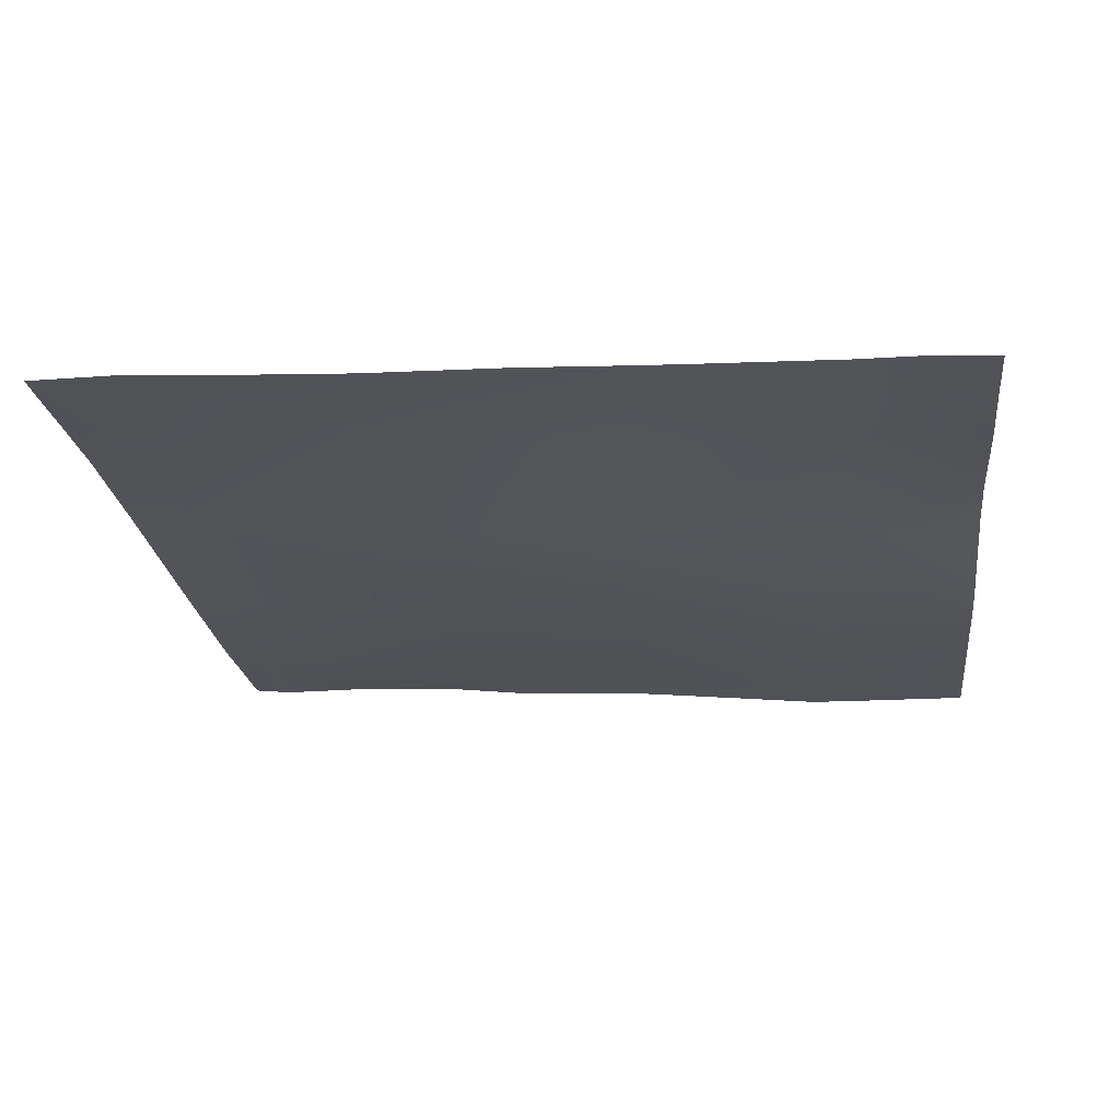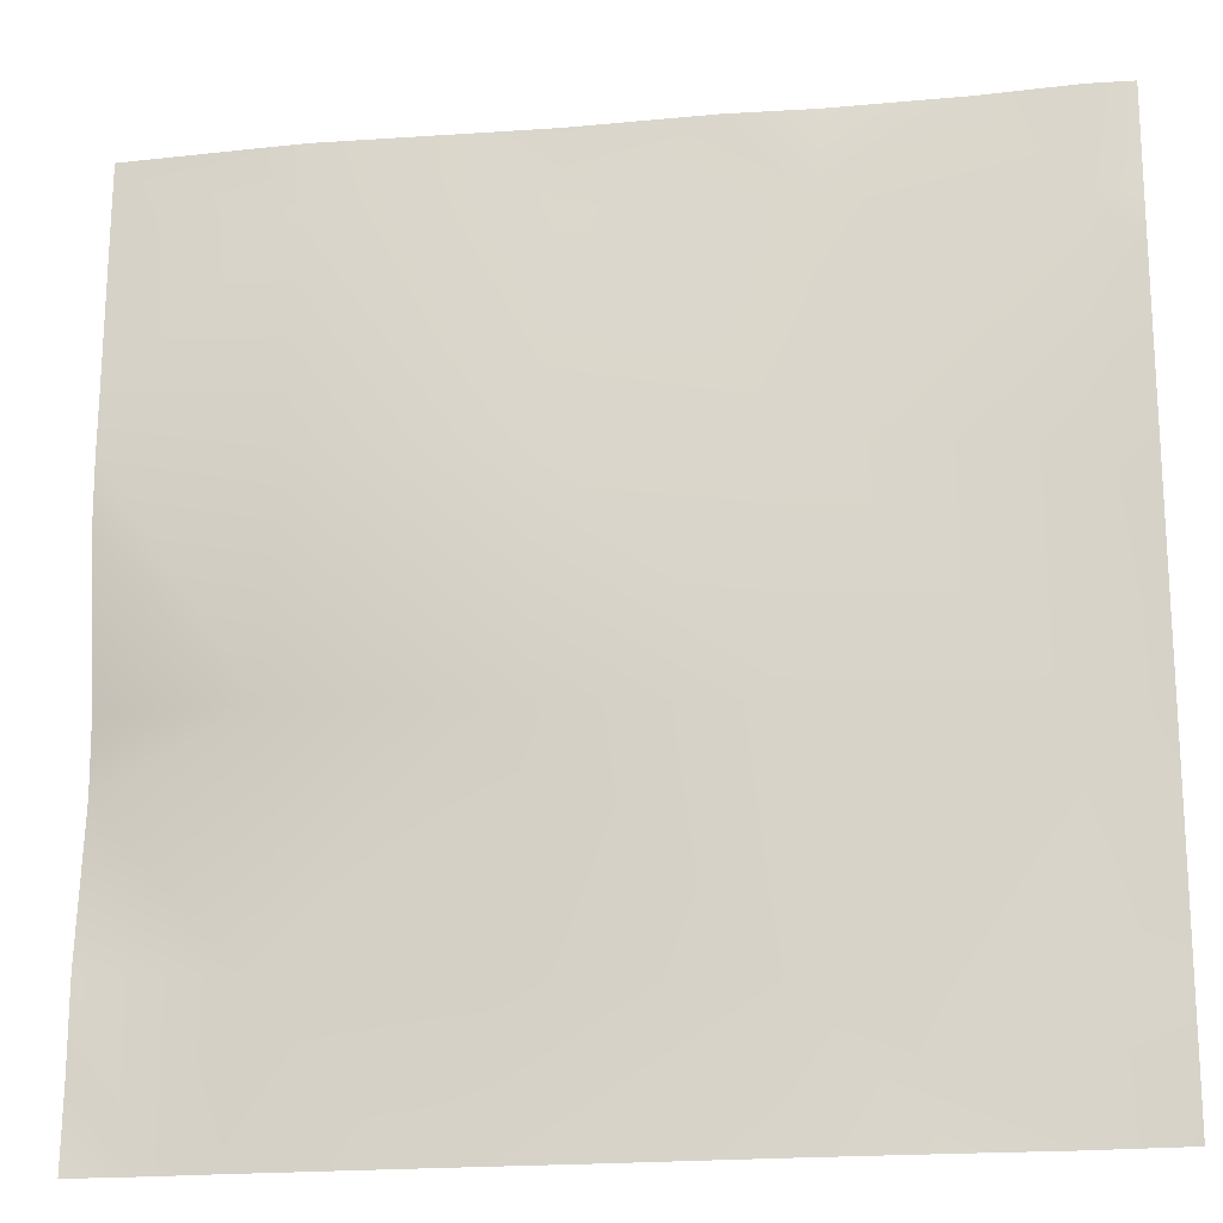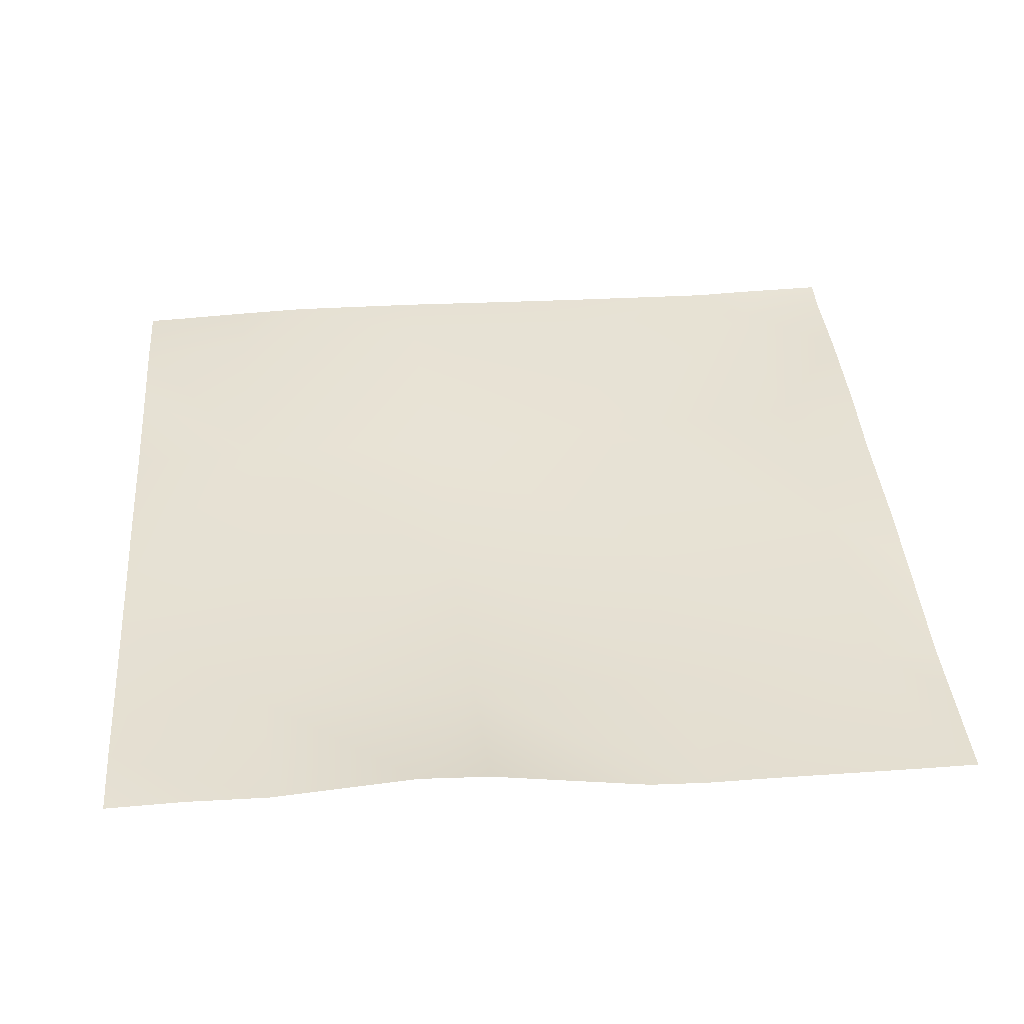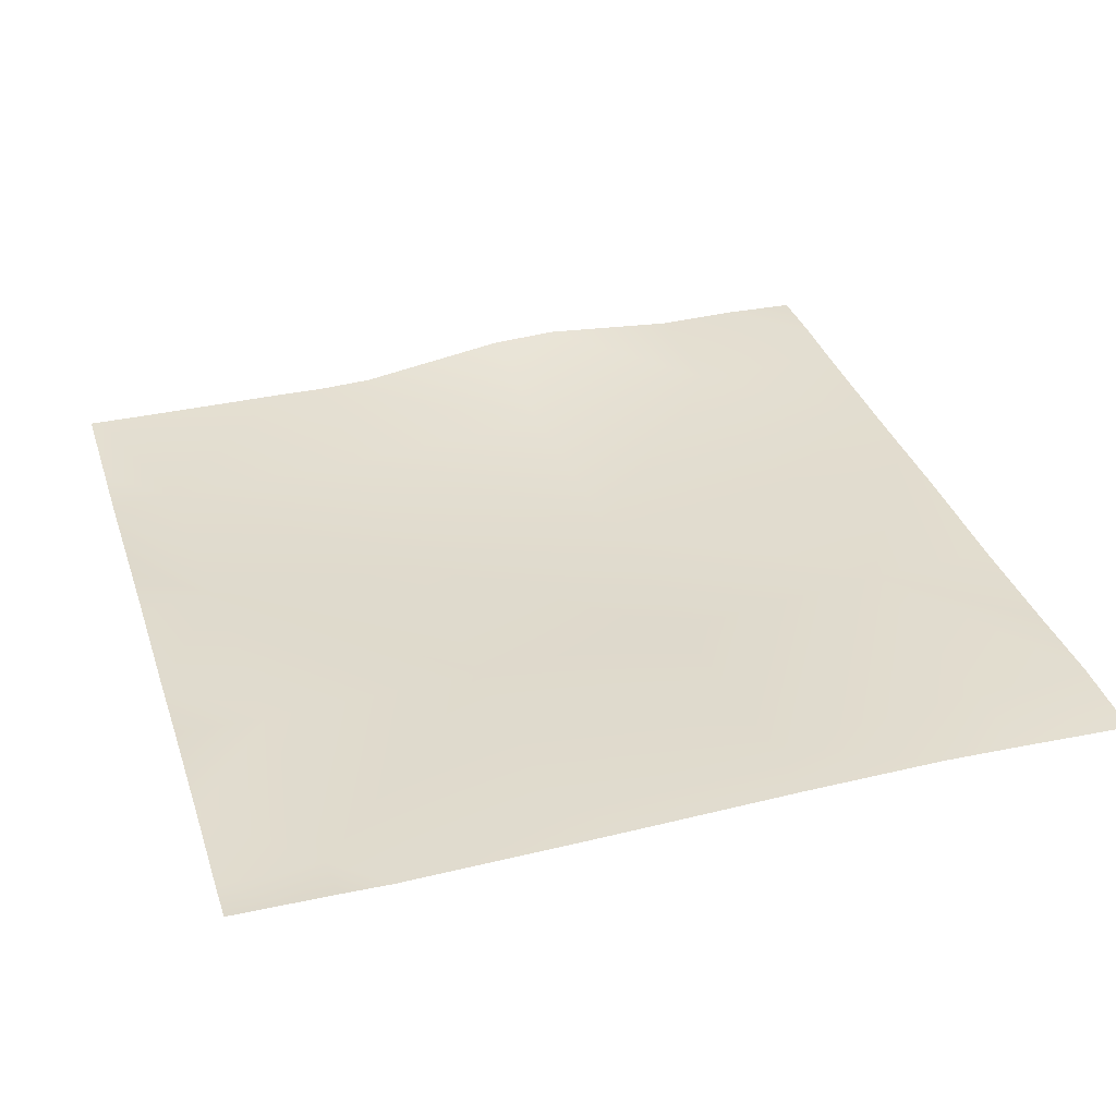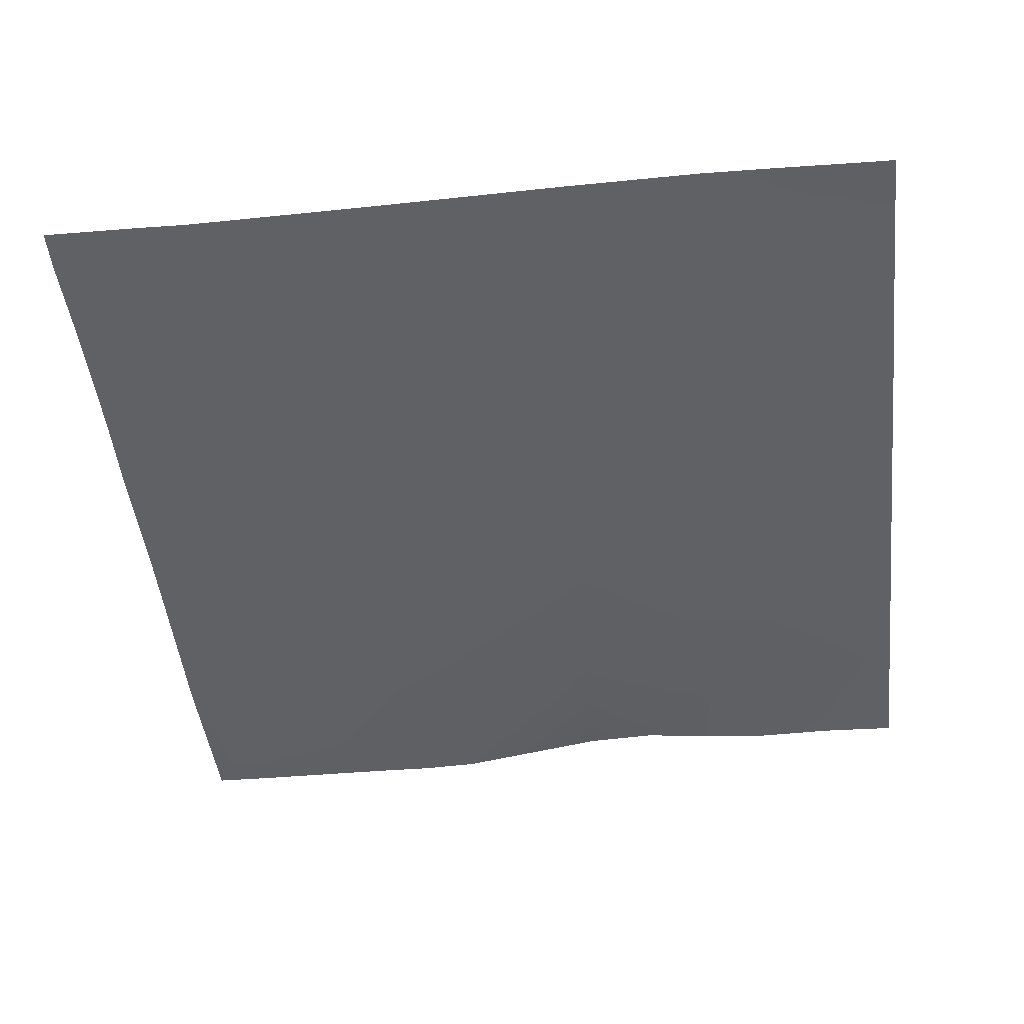
<metadata>
{"format":"obj","ext":"obj","renderer":"f3d","projection":"perspective","resolution":1024,"background":"white","views":[{"elev":-22.8,"azim":-173.2,"up":"+Y"},{"elev":-18.9,"azim":12.6,"up":"+Z"},{"elev":36.5,"azim":-94.6,"up":"+Y"},{"elev":37.1,"azim":72.8,"up":"+Y"},{"elev":-44.5,"azim":96.7,"up":"+Y"}]}
</metadata>
<code>
v 48 1.877 26.84
v 49.27 1.758 25.43
v 48 1.75 25.49
v 48.65 1.763 24
v 49.19 1.767 24
v 48 1.755 24.72
v 50.55 1.806 24
v 49.37 1.675 27.42
v 48 1.854 27.49
v 48 1.727 24
v 53.26 1.918 25.22
v 51.19 1.83 24
v 51.26 1.833 25.32
v 51.91 1.86 24
v 53.19 1.888 24
v 55.19 1.995 24
v 55.25 2.036 25.11
v 54.35 1.943 24
v 56 1.99 24
v 56 2 24.28
v 51.37 1.718 27.32
v 56 2.04 25.07
v 56 2.068 25.78
v 55.36 2.039 27.1
v 49.48 1.619 29.42
v 49.58 1.663 31.41
v 51.47 1.672 29.31
v 48 1.625 29.49
v 48 1.64 28.95
v 48 1.636 29.99
v 49.61 1.678 32
v 49.05 1.671 32
v 48 1.66 31.88
v 48 1.652 31.49
v 48 1.662 32
v 51.58 1.849 31.3
v 50.95 1.804 32
v 53.36 1.828 27.21
v 53.47 1.865 29.2
v 55.46 2.016 29.1
v 56 2.067 27.07
v 56 2.047 28.5
v 55.57 2.01 31.09
v 51.62 1.864 32
v 52.85 1.913 32
v 53.57 1.925 31.2
v 54.75 2.048 32
v 53.62 1.994 32
v 55.62 2.042 32
v 56 2.033 30.61
v 56 2.041 29.07
v 56 2.053 31.07
v 56 2.064 31.45
v 56 2.081 32
f 1 2 3
f 4 2 5
f 4 3 2
f 4 6 3
f 5 2 7
f 1 8 2
f 1 9 8
f 6 4 10
f 11 12 13
f 11 14 12
f 14 11 15
f 16 11 17
f 16 18 11
f 15 11 18
f 19 17 20
f 19 16 17
f 13 21 11
f 2 21 13
f 13 7 2
f 13 12 7
f 22 17 23
f 22 20 17
f 11 24 17
f 21 8 25
f 8 21 2
f 25 26 27
f 28 8 29
f 28 25 8
f 25 30 26
f 25 28 30
f 31 26 32
f 33 26 34
f 33 32 26
f 33 35 32
f 31 36 26
f 31 37 36
f 30 34 26
f 29 8 9
f 25 27 21
f 38 27 39
f 27 38 21
f 24 39 40
f 39 24 38
f 41 40 42
f 41 24 40
f 40 39 43
f 11 38 24
f 39 27 36
f 44 36 37
f 36 45 46
f 36 44 45
f 47 46 48
f 47 43 46
f 46 43 39
f 49 43 47
f 48 46 45
f 39 36 46
f 50 40 43
f 50 51 40
f 36 27 26
f 50 43 52
f 52 43 53
f 53 49 54
f 53 43 49
f 42 40 51
f 23 24 41
f 23 17 24
f 11 21 38

</code>
